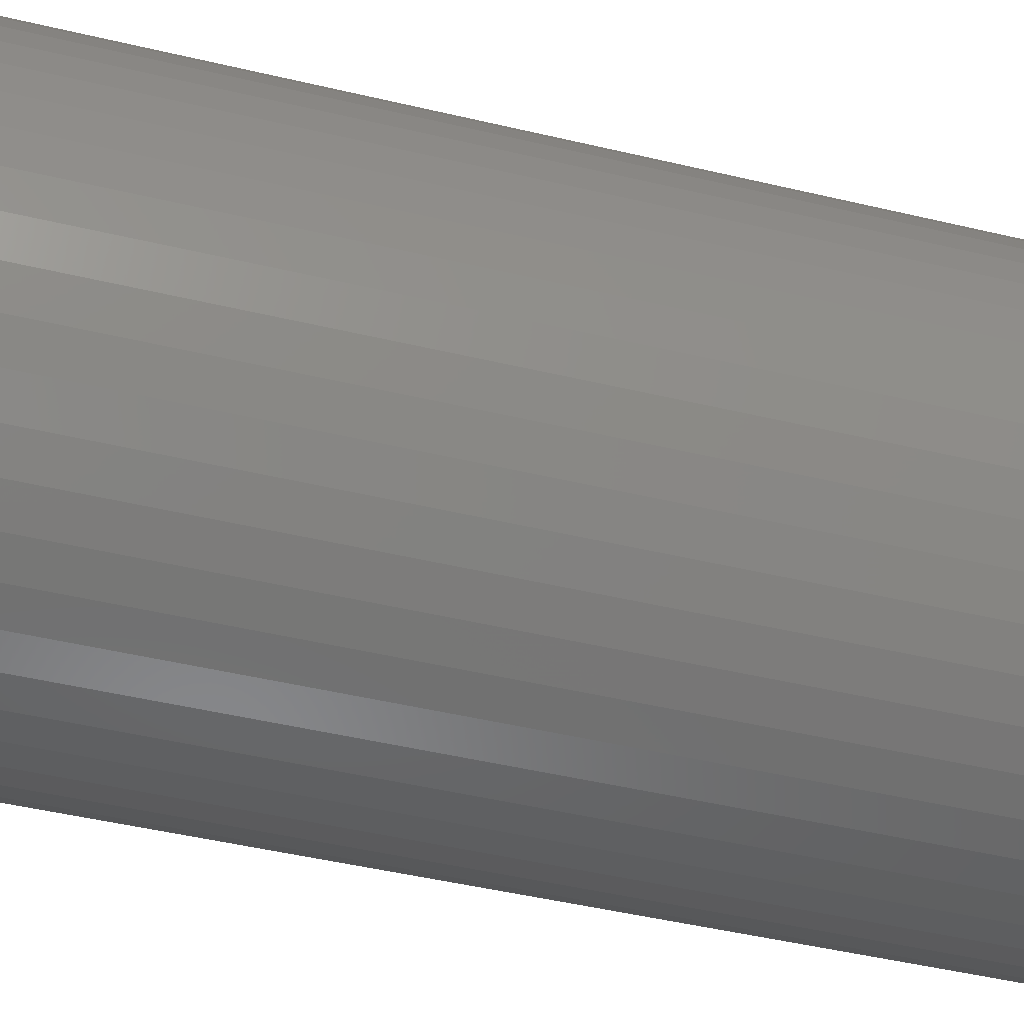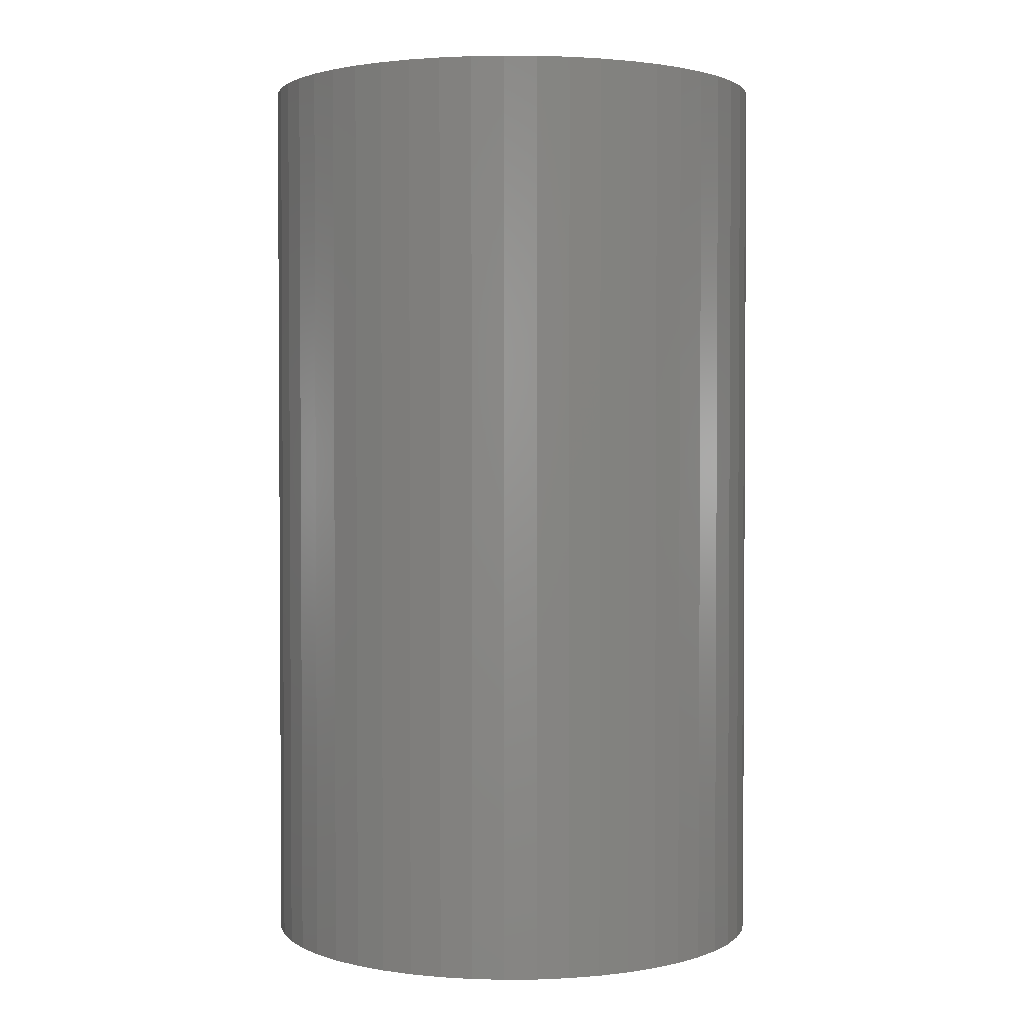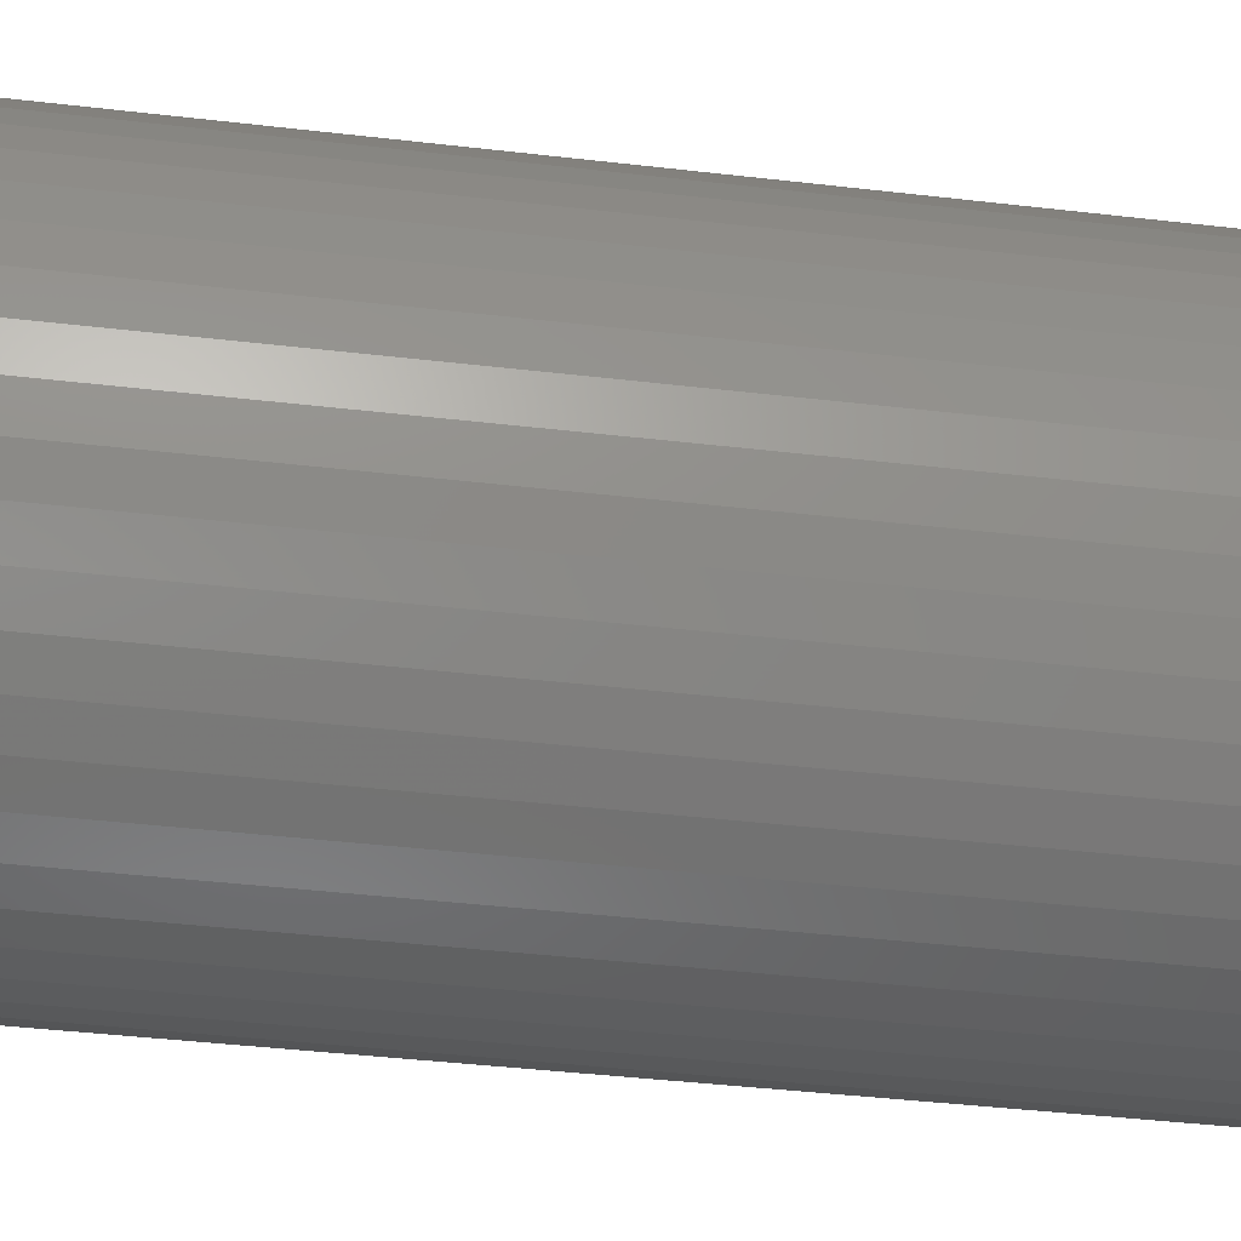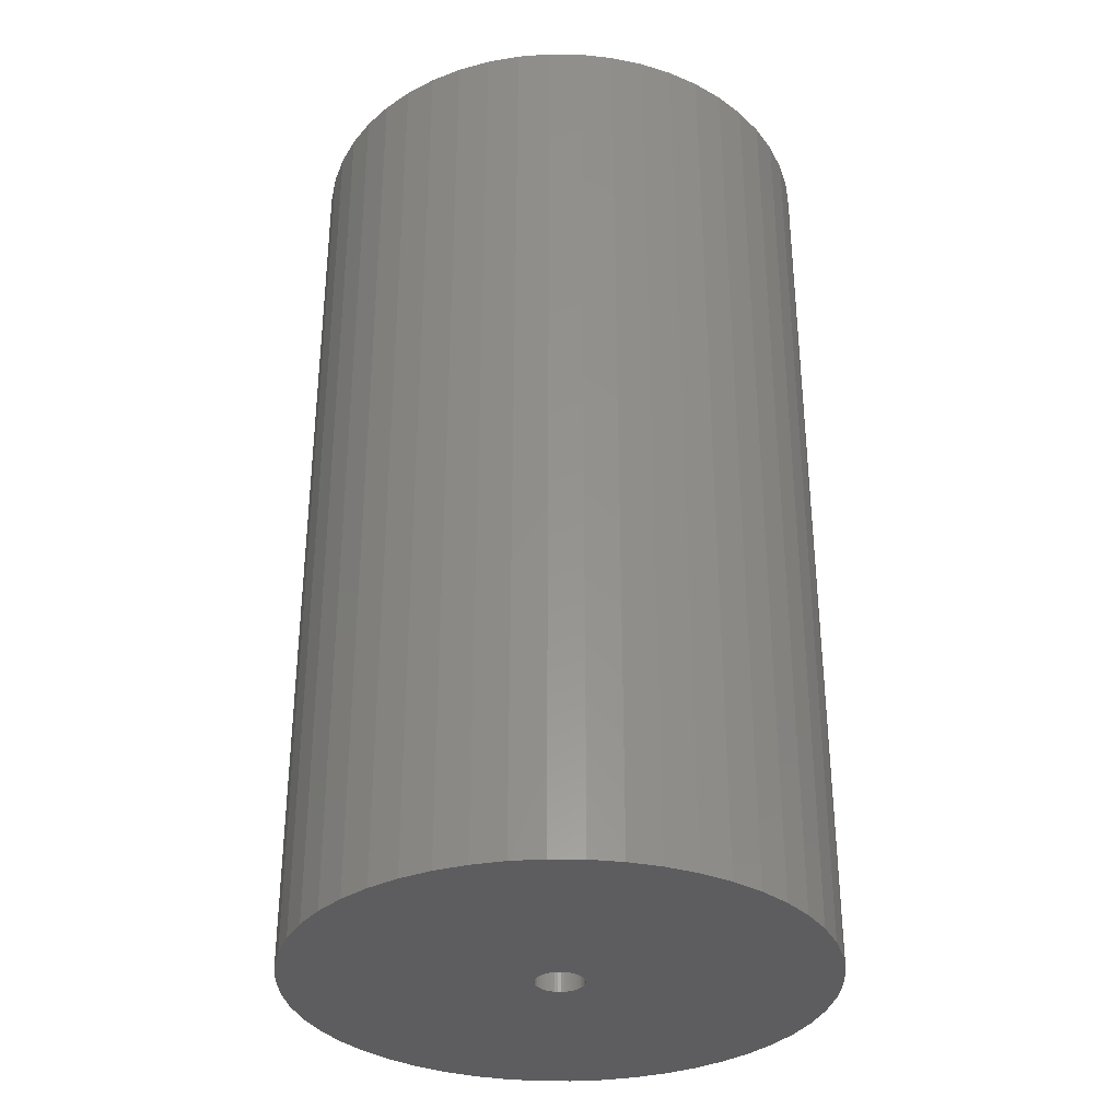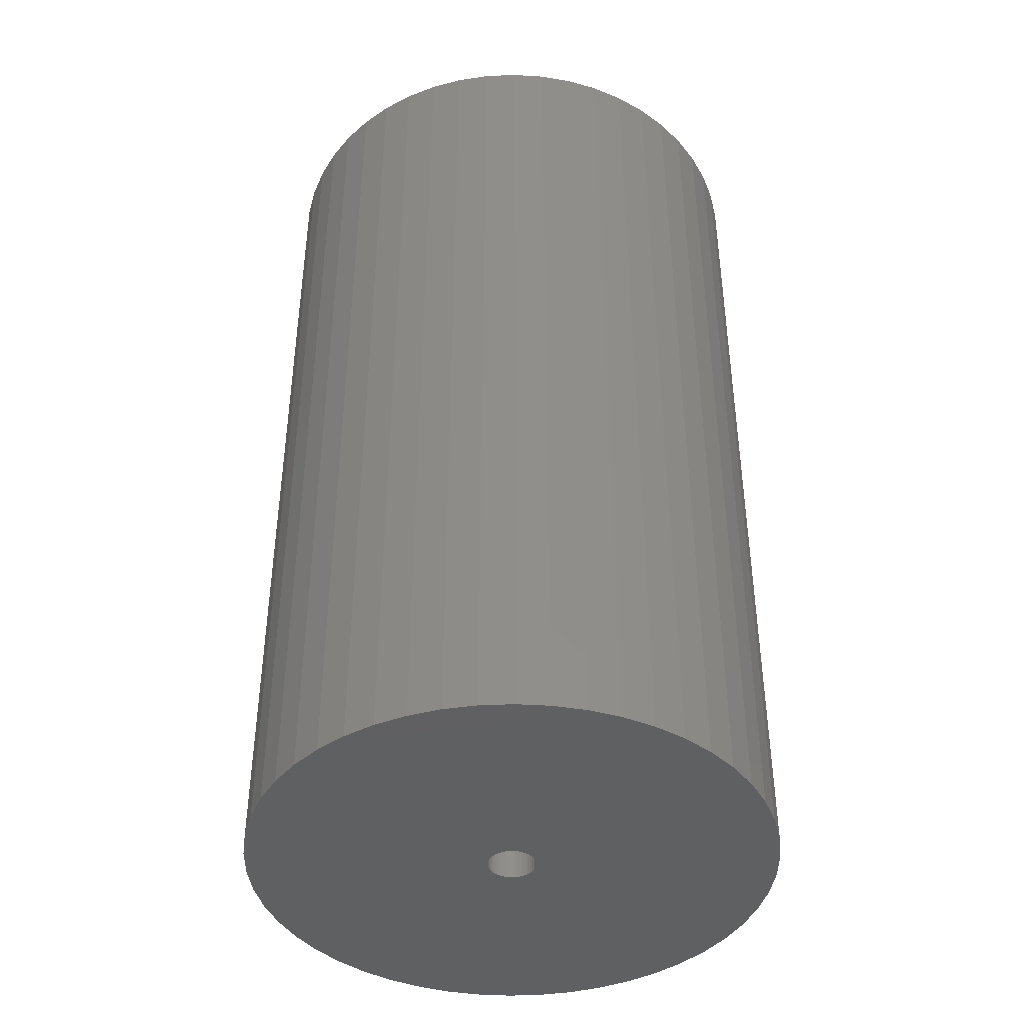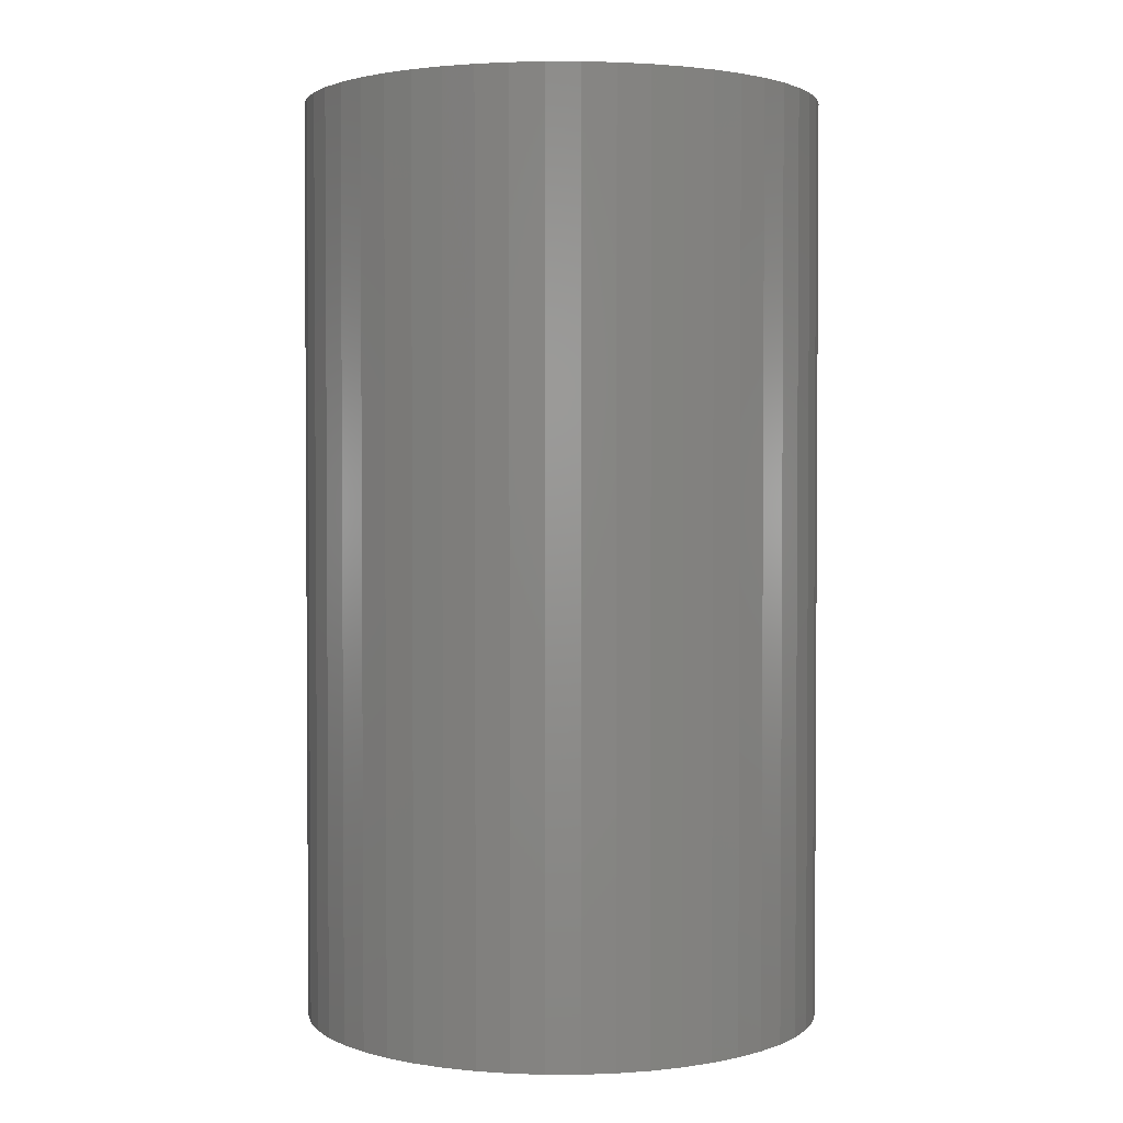
<metadata>
{"format":"stl","ext":"stl","renderer":"f3d","projection":"perspective","resolution":1024,"background":"white","views":[{"elev":-47.9,"azim":-104.9,"up":"+Y"},{"elev":2.1,"azim":-131.5,"up":"+Z"},{"elev":-42.6,"azim":82.1,"up":"+Y"},{"elev":-33.1,"azim":99.6,"up":"+Z"},{"elev":-42.0,"azim":82.2,"up":"+Z"},{"elev":2.2,"azim":-57.9,"up":"+Z"}]}
</metadata>
<code>
# stl→obj: 200 verts, 400 faces
v 11 0 19.5
v 10.91 1.379 -19.5
v 10.91 1.379 19.5
v 11 0 -19.5
v -11 0 -19.5
v -10.91 1.379 19.5
v -10.91 1.379 -19.5
v -11 0 19.5
v 0.6907 10.98 -19.5
v -0.6907 10.98 19.5
v 0.6907 10.98 19.5
v -0.6907 10.98 -19.5
v -0.6907 -10.98 -19.5
v 0.6907 -10.98 19.5
v -0.6907 -10.98 19.5
v 0.6907 -10.98 -19.5
v 8.019 7.53 -19.5
v 7.012 8.476 19.5
v 8.019 7.53 19.5
v 7.012 8.476 -19.5
v -7.012 8.476 -19.5
v -8.019 7.53 19.5
v -7.012 8.476 19.5
v -8.019 7.53 -19.5
v -3.399 10.46 -19.5
v -4.684 9.953 19.5
v -3.399 10.46 19.5
v -4.684 9.953 -19.5
v 10.23 4.049 19.5
v 9.639 5.299 -19.5
v 9.639 5.299 19.5
v 10.23 4.049 -19.5
v 4.684 9.953 -19.5
v 3.399 10.46 19.5
v 4.684 9.953 19.5
v 3.399 10.46 -19.5
v 2.061 10.81 19.5
v 2.061 10.81 -19.5
v 5.894 9.288 -19.5
v 5.894 9.288 19.5
v -10.23 4.049 -19.5
v -9.639 5.299 19.5
v -9.639 5.299 -19.5
v -10.23 4.049 19.5
v 1 0 19.5
v 0.9921 0.1253 19.5
v 10.65 2.736 19.5
v 10.91 -1.379 19.5
v 0.9686 0.2487 19.5
v 0.9921 -0.1253 19.5
v 0.9298 0.3681 19.5
v 10.65 -2.736 19.5
v 0.8763 0.4818 19.5
v 8.899 6.466 19.5
v 0.9686 -0.2487 19.5
v 0.809 0.5878 19.5
v 10.23 -4.049 19.5
v 0.729 0.6845 19.5
v 0.9298 -0.3681 19.5
v 0.6374 0.7705 19.5
v 9.639 -5.299 19.5
v 0.5358 0.8443 19.5
v 0.8763 -0.4818 19.5
v 0.4258 0.9048 19.5
v 8.899 -6.466 19.5
v 0.309 0.9511 19.5
v 0.809 -0.5878 19.5
v 8.019 -7.53 19.5
v 0.1874 0.9823 19.5
v 0.06279 0.998 19.5
v -0.06279 0.998 19.5
v -0.1874 0.9823 19.5
v -2.061 10.81 19.5
v -0.309 0.9511 19.5
v -0.4258 0.9048 19.5
v -0.5358 0.8443 19.5
v -5.894 9.288 19.5
v -0.6374 0.7705 19.5
v -0.729 0.6845 19.5
v -0.809 0.5878 19.5
v 0.729 -0.6845 19.5
v 7.012 -8.476 19.5
v 0.6374 -0.7705 19.5
v 5.894 -9.288 19.5
v 0.5358 -0.8443 19.5
v 4.684 -9.953 19.5
v 0.4258 -0.9048 19.5
v 3.399 -10.46 19.5
v 0.309 -0.9511 19.5
v 2.061 -10.81 19.5
v 0.1874 -0.9823 19.5
v 0.06279 -0.998 19.5
v -0.06279 -0.998 19.5
v -0.1874 -0.9823 19.5
v -2.061 -10.81 19.5
v -0.309 -0.9511 19.5
v -3.399 -10.46 19.5
v -0.4258 -0.9048 19.5
v -4.684 -9.953 19.5
v -0.5358 -0.8443 19.5
v -5.894 -9.288 19.5
v -0.6374 -0.7705 19.5
v -7.012 -8.476 19.5
v -0.729 -0.6845 19.5
v -8.019 -7.53 19.5
v -0.809 -0.5878 19.5
v -8.899 -6.466 19.5
v -0.8763 -0.4818 19.5
v -9.639 -5.299 19.5
v -0.9298 -0.3681 19.5
v -10.23 -4.049 19.5
v -0.9686 -0.2487 19.5
v -10.65 -2.736 19.5
v -0.9921 -0.1253 19.5
v -10.91 -1.379 19.5
v -1 0 19.5
v -8.899 6.466 19.5
v -0.8763 0.4818 19.5
v -0.9298 0.3681 19.5
v -0.9686 0.2487 19.5
v -10.65 2.736 19.5
v -0.9921 0.1253 19.5
v -2.061 10.81 -19.5
v 1 0 -19.5
v 10.91 -1.379 -19.5
v 0.9921 -0.1253 -19.5
v 10.65 -2.736 -19.5
v 0.9686 -0.2487 -19.5
v 10.23 -4.049 -19.5
v 0.9921 0.1253 -19.5
v 0.9298 -0.3681 -19.5
v 9.639 -5.299 -19.5
v 10.65 2.736 -19.5
v 0.8763 -0.4818 -19.5
v 8.899 -6.466 -19.5
v 0.9686 0.2487 -19.5
v 0.809 -0.5878 -19.5
v 8.019 -7.53 -19.5
v 0.729 -0.6845 -19.5
v 7.012 -8.476 -19.5
v 0.9298 0.3681 -19.5
v 0.6374 -0.7705 -19.5
v 5.894 -9.288 -19.5
v 0.5358 -0.8443 -19.5
v 4.684 -9.953 -19.5
v 0.8763 0.4818 -19.5
v 0.4258 -0.9048 -19.5
v 3.399 -10.46 -19.5
v 8.899 6.466 -19.5
v 0.309 -0.9511 -19.5
v 2.061 -10.81 -19.5
v 0.809 0.5878 -19.5
v 0.1874 -0.9823 -19.5
v 0.06279 -0.998 -19.5
v -0.06279 -0.998 -19.5
v -0.1874 -0.9823 -19.5
v -2.061 -10.81 -19.5
v -0.309 -0.9511 -19.5
v -3.399 -10.46 -19.5
v -0.4258 -0.9048 -19.5
v -4.684 -9.953 -19.5
v -0.5358 -0.8443 -19.5
v -5.894 -9.288 -19.5
v -0.6374 -0.7705 -19.5
v -7.012 -8.476 -19.5
v -0.729 -0.6845 -19.5
v -8.019 -7.53 -19.5
v -0.809 -0.5878 -19.5
v 0.729 0.6845 -19.5
v 0.6374 0.7705 -19.5
v 0.5358 0.8443 -19.5
v 0.4258 0.9048 -19.5
v 0.309 0.9511 -19.5
v 0.1874 0.9823 -19.5
v 0.06279 0.998 -19.5
v -0.06279 0.998 -19.5
v -0.1874 0.9823 -19.5
v -0.309 0.9511 -19.5
v -0.4258 0.9048 -19.5
v -0.5358 0.8443 -19.5
v -5.894 9.288 -19.5
v -0.6374 0.7705 -19.5
v -0.729 0.6845 -19.5
v -0.809 0.5878 -19.5
v -8.899 6.466 -19.5
v -0.8763 0.4818 -19.5
v -0.9298 0.3681 -19.5
v -0.9686 0.2487 -19.5
v -10.65 2.736 -19.5
v -0.9921 0.1253 -19.5
v -1 0 -19.5
v -8.899 -6.466 -19.5
v -0.8763 -0.4818 -19.5
v -9.639 -5.299 -19.5
v -0.9298 -0.3681 -19.5
v -10.23 -4.049 -19.5
v -0.9686 -0.2487 -19.5
v -10.65 -2.736 -19.5
v -0.9921 -0.1253 -19.5
v -10.91 -1.379 -19.5
f 1 2 3
f 2 1 4
f 5 6 7
f 6 5 8
f 9 10 11
f 10 9 12
f 13 14 15
f 14 13 16
f 17 18 19
f 18 17 20
f 21 22 23
f 22 21 24
f 25 26 27
f 26 25 28
f 29 30 31
f 30 29 32
f 33 34 35
f 34 33 36
f 36 37 34
f 37 36 38
f 39 35 40
f 35 39 33
f 41 42 43
f 42 41 44
f 45 1 3
f 46 3 47
f 1 45 48
f 49 47 29
f 50 48 45
f 51 29 31
f 48 50 52
f 53 31 54
f 55 52 50
f 56 54 19
f 52 55 57
f 58 19 18
f 59 57 55
f 60 18 40
f 57 59 61
f 62 40 35
f 63 61 59
f 64 35 34
f 61 63 65
f 66 34 37
f 67 65 63
f 65 67 68
f 3 46 45
f 47 49 46
f 29 51 49
f 31 53 51
f 54 56 53
f 19 58 56
f 69 37 11
f 18 60 58
f 40 62 60
f 35 64 62
f 34 66 64
f 37 69 66
f 11 70 69
f 11 71 70
f 10 71 11
f 71 10 72
f 73 72 10
f 72 73 74
f 27 74 73
f 74 27 75
f 26 75 27
f 75 26 76
f 77 76 26
f 76 77 78
f 23 78 77
f 78 23 79
f 22 79 23
f 79 22 80
f 81 68 67
f 68 81 82
f 83 82 81
f 82 83 84
f 85 84 83
f 84 85 86
f 87 86 85
f 86 87 88
f 89 88 87
f 88 89 90
f 91 90 89
f 90 91 14
f 92 14 91
f 93 14 92
f 15 93 94
f 95 94 96
f 97 96 98
f 99 98 100
f 101 100 102
f 93 15 14
f 103 102 104
f 105 104 106
f 107 106 108
f 109 108 110
f 111 110 112
f 113 112 114
f 115 114 116
f 117 80 22
f 94 95 15
f 80 117 118
f 96 97 95
f 42 118 117
f 98 99 97
f 118 42 119
f 100 101 99
f 44 119 42
f 102 103 101
f 119 44 120
f 104 105 103
f 121 120 44
f 106 107 105
f 120 121 122
f 108 109 107
f 6 122 121
f 110 111 109
f 122 6 116
f 112 113 111
f 8 116 6
f 114 115 113
f 116 8 115
f 12 73 10
f 73 12 123
f 124 4 125
f 126 125 127
f 4 124 2
f 128 127 129
f 130 2 124
f 131 129 132
f 2 130 133
f 134 132 135
f 136 133 130
f 137 135 138
f 133 136 32
f 139 138 140
f 141 32 136
f 142 140 143
f 32 141 30
f 144 143 145
f 146 30 141
f 147 145 148
f 30 146 149
f 150 148 151
f 152 149 146
f 149 152 17
f 125 126 124
f 127 128 126
f 129 131 128
f 132 134 131
f 135 137 134
f 138 139 137
f 153 151 16
f 140 142 139
f 143 144 142
f 145 147 144
f 148 150 147
f 151 153 150
f 16 154 153
f 16 155 154
f 13 155 16
f 155 13 156
f 157 156 13
f 156 157 158
f 159 158 157
f 158 159 160
f 161 160 159
f 160 161 162
f 163 162 161
f 162 163 164
f 165 164 163
f 164 165 166
f 167 166 165
f 166 167 168
f 169 17 152
f 17 169 20
f 170 20 169
f 20 170 39
f 171 39 170
f 39 171 33
f 172 33 171
f 33 172 36
f 173 36 172
f 36 173 38
f 174 38 173
f 38 174 9
f 175 9 174
f 176 9 175
f 12 176 177
f 123 177 178
f 25 178 179
f 28 179 180
f 181 180 182
f 176 12 9
f 21 182 183
f 24 183 184
f 185 184 186
f 43 186 187
f 41 187 188
f 189 188 190
f 7 190 191
f 192 168 167
f 177 123 12
f 168 192 193
f 178 25 123
f 194 193 192
f 179 28 25
f 193 194 195
f 180 181 28
f 196 195 194
f 182 21 181
f 195 196 197
f 183 24 21
f 198 197 196
f 184 185 24
f 197 198 199
f 186 43 185
f 200 199 198
f 187 41 43
f 199 200 191
f 188 189 41
f 5 191 200
f 190 7 189
f 191 5 7
f 16 90 14
f 90 16 151
f 47 32 29
f 32 47 133
f 3 133 47
f 133 3 2
f 54 17 19
f 17 54 149
f 31 149 54
f 149 31 30
f 38 11 37
f 11 38 9
f 20 40 18
f 40 20 39
f 43 117 185
f 117 43 42
f 185 22 24
f 22 185 117
f 189 44 41
f 44 189 121
f 7 121 189
f 121 7 6
f 28 77 26
f 77 28 181
f 181 23 77
f 23 181 21
f 123 27 73
f 27 123 25
f 48 4 1
f 4 48 125
f 61 129 57
f 129 61 132
f 167 103 105
f 103 167 165
f 194 111 196
f 111 194 109
f 192 109 194
f 109 192 107
f 145 84 86
f 84 145 143
f 57 127 52
f 127 57 129
f 167 107 192
f 107 167 105
f 198 115 200
f 115 198 113
f 200 8 5
f 8 200 115
f 196 113 198
f 113 196 111
f 140 68 82
f 68 140 138
f 148 86 88
f 86 148 145
f 151 88 90
f 88 151 148
f 52 125 48
f 125 52 127
f 65 132 61
f 132 65 135
f 68 135 65
f 135 68 138
f 157 15 95
f 15 157 13
f 159 95 97
f 95 159 157
f 161 97 99
f 97 161 159
f 165 101 103
f 101 165 163
f 163 99 101
f 99 163 161
f 143 82 84
f 82 143 140
f 124 46 130
f 46 124 45
f 116 190 122
f 190 116 191
f 176 70 71
f 70 176 175
f 154 93 92
f 93 154 155
f 170 58 60
f 58 170 169
f 183 78 79
f 78 183 182
f 179 74 75
f 74 179 178
f 141 53 146
f 53 141 51
f 130 49 136
f 49 130 46
f 173 64 66
f 64 173 172
f 171 60 62
f 60 171 170
f 119 186 118
f 186 119 187
f 118 184 80
f 184 118 186
f 120 187 119
f 187 120 188
f 180 75 76
f 75 180 179
f 178 72 74
f 72 178 177
f 131 55 128
f 55 131 59
f 136 51 141
f 51 136 49
f 152 58 169
f 58 152 56
f 146 56 152
f 56 146 53
f 174 66 69
f 66 174 173
f 175 69 70
f 69 175 174
f 172 62 64
f 62 172 171
f 122 188 120
f 188 122 190
f 177 71 72
f 71 177 176
f 126 45 124
f 45 126 50
f 128 50 126
f 50 128 55
f 158 98 96
f 98 158 160
f 108 195 110
f 195 108 193
f 144 87 85
f 87 144 147
f 147 89 87
f 89 147 150
f 80 183 79
f 183 80 184
f 182 76 78
f 76 182 180
f 134 59 131
f 59 134 63
f 110 197 112
f 197 110 195
f 142 85 83
f 85 142 144
f 150 91 89
f 91 150 153
f 153 92 91
f 92 153 154
f 137 63 134
f 63 137 67
f 139 67 137
f 67 139 81
f 155 94 93
f 94 155 156
f 160 100 98
f 100 160 162
f 156 96 94
f 96 156 158
f 104 168 106
f 168 104 166
f 106 193 108
f 193 106 168
f 112 199 114
f 199 112 197
f 114 191 116
f 191 114 199
f 139 83 81
f 83 139 142
f 164 104 102
f 104 164 166
f 162 102 100
f 102 162 164

</code>
